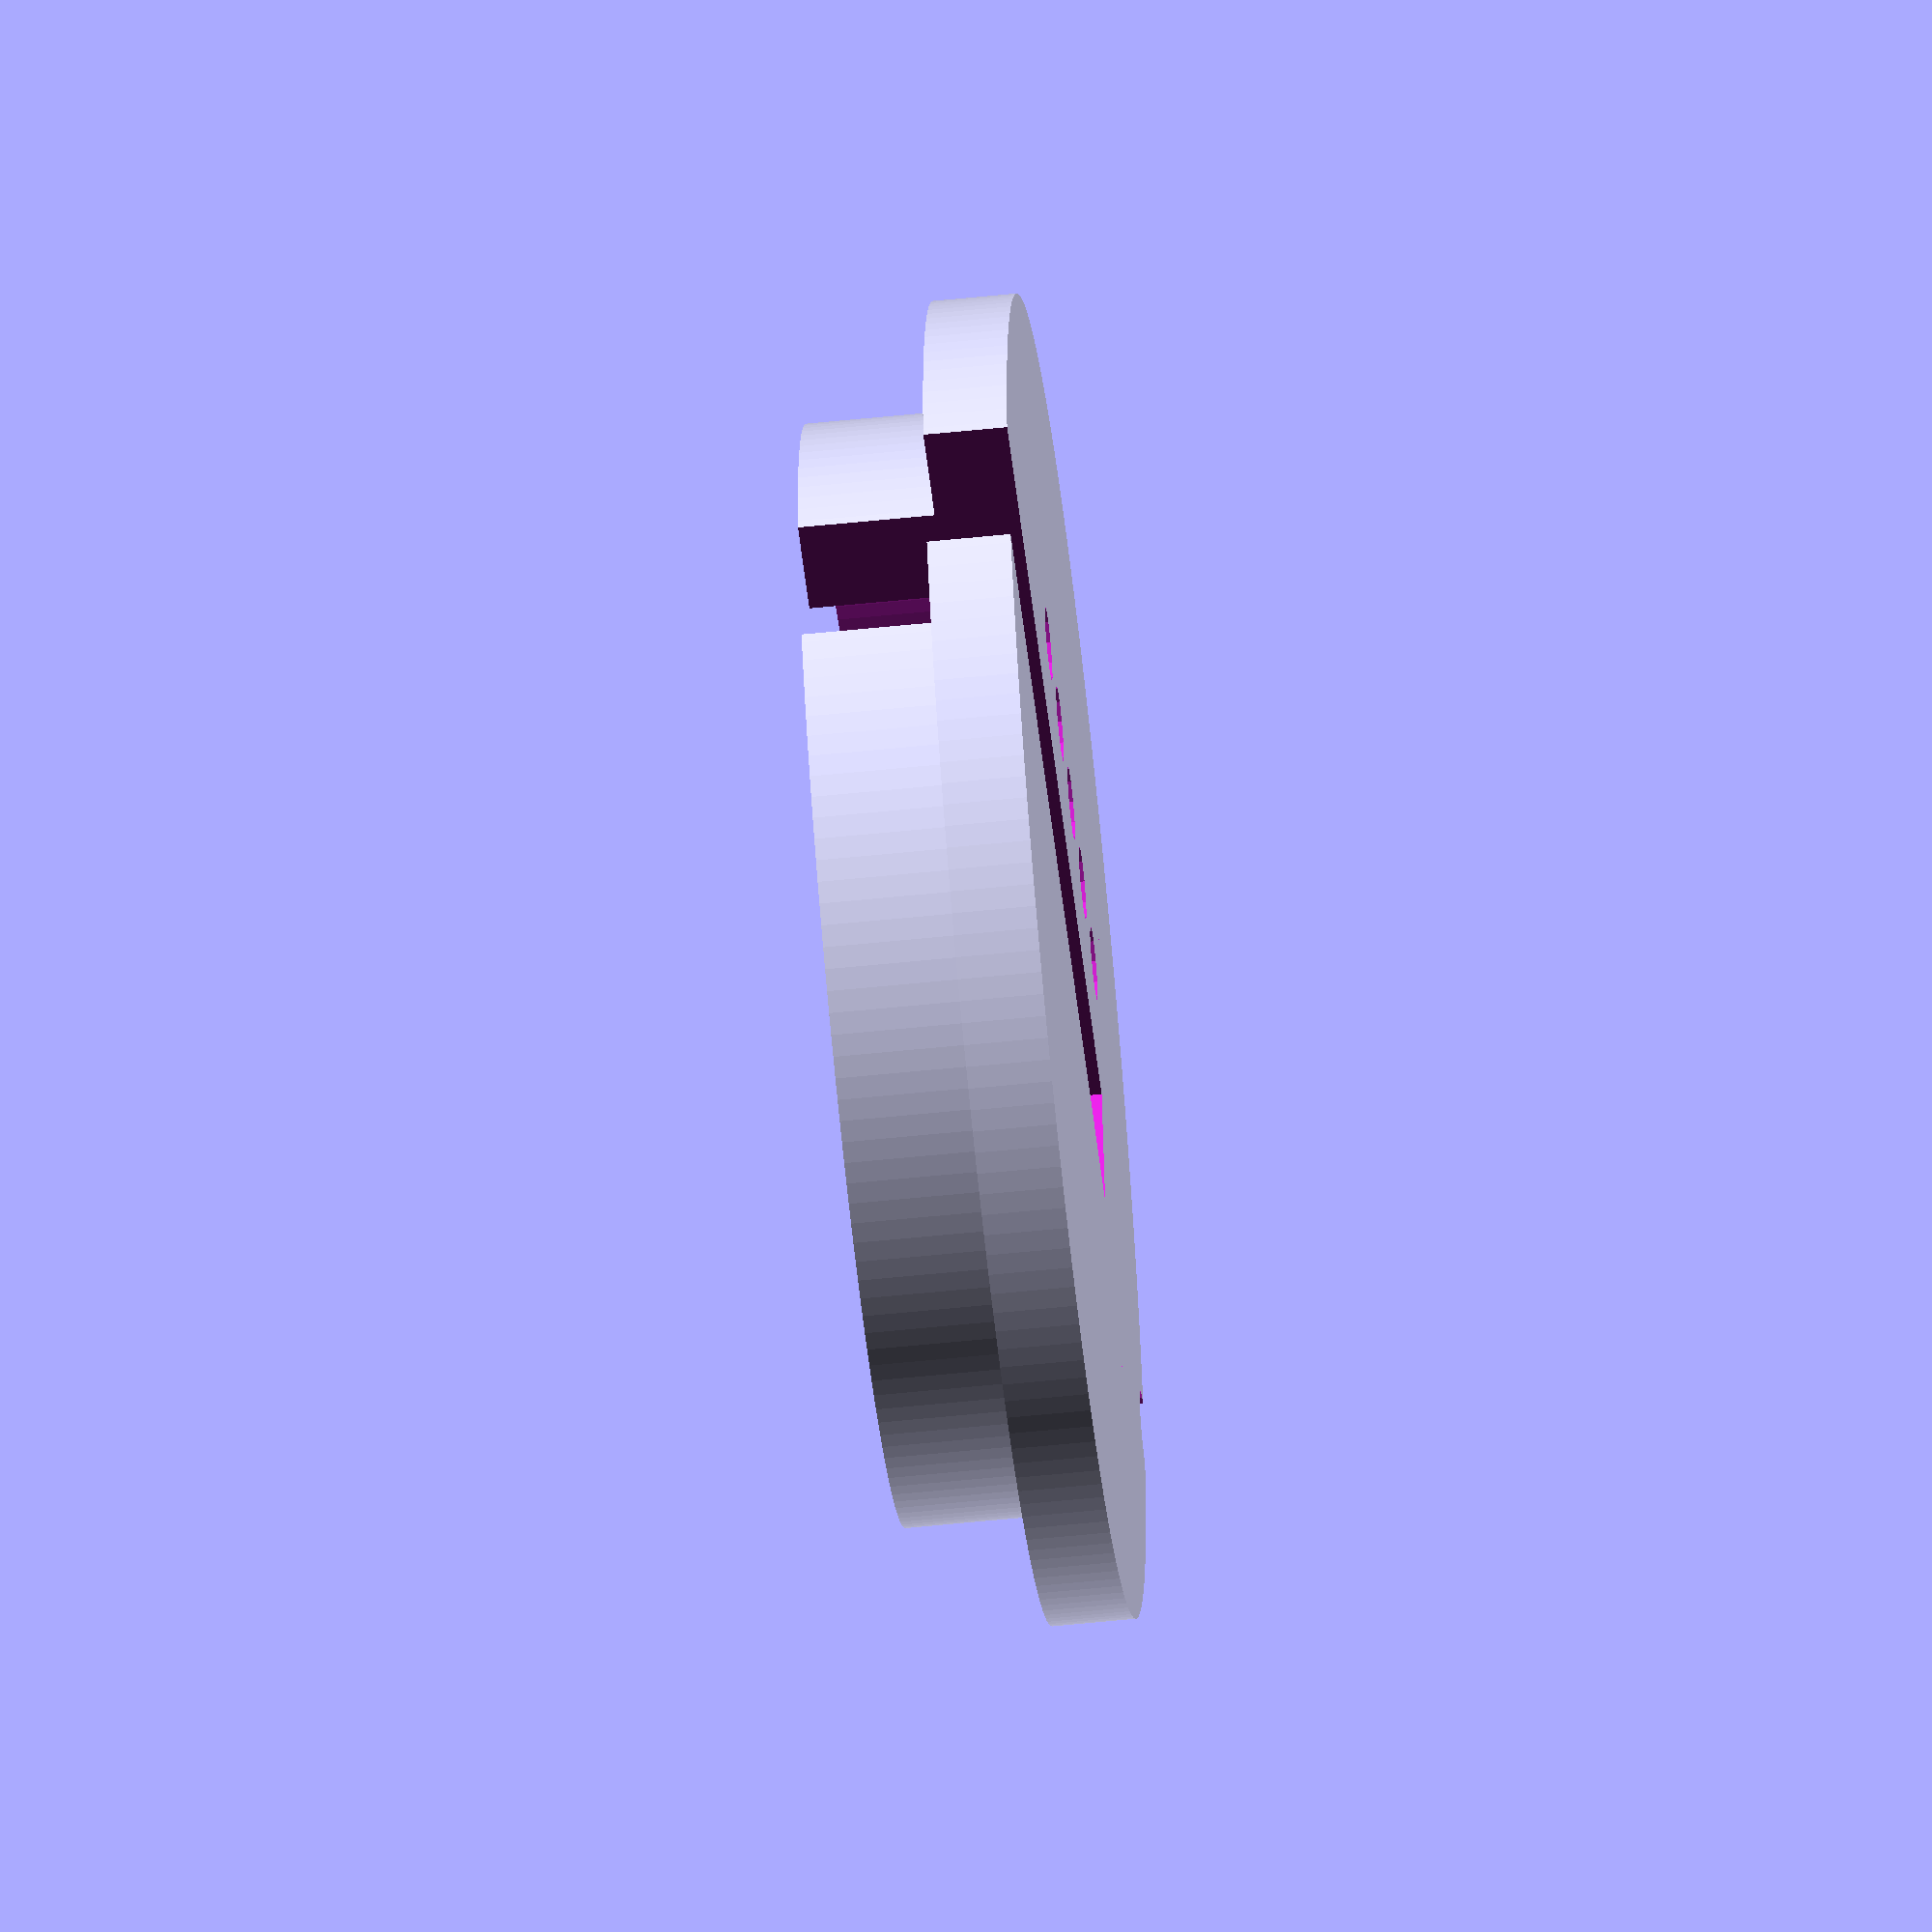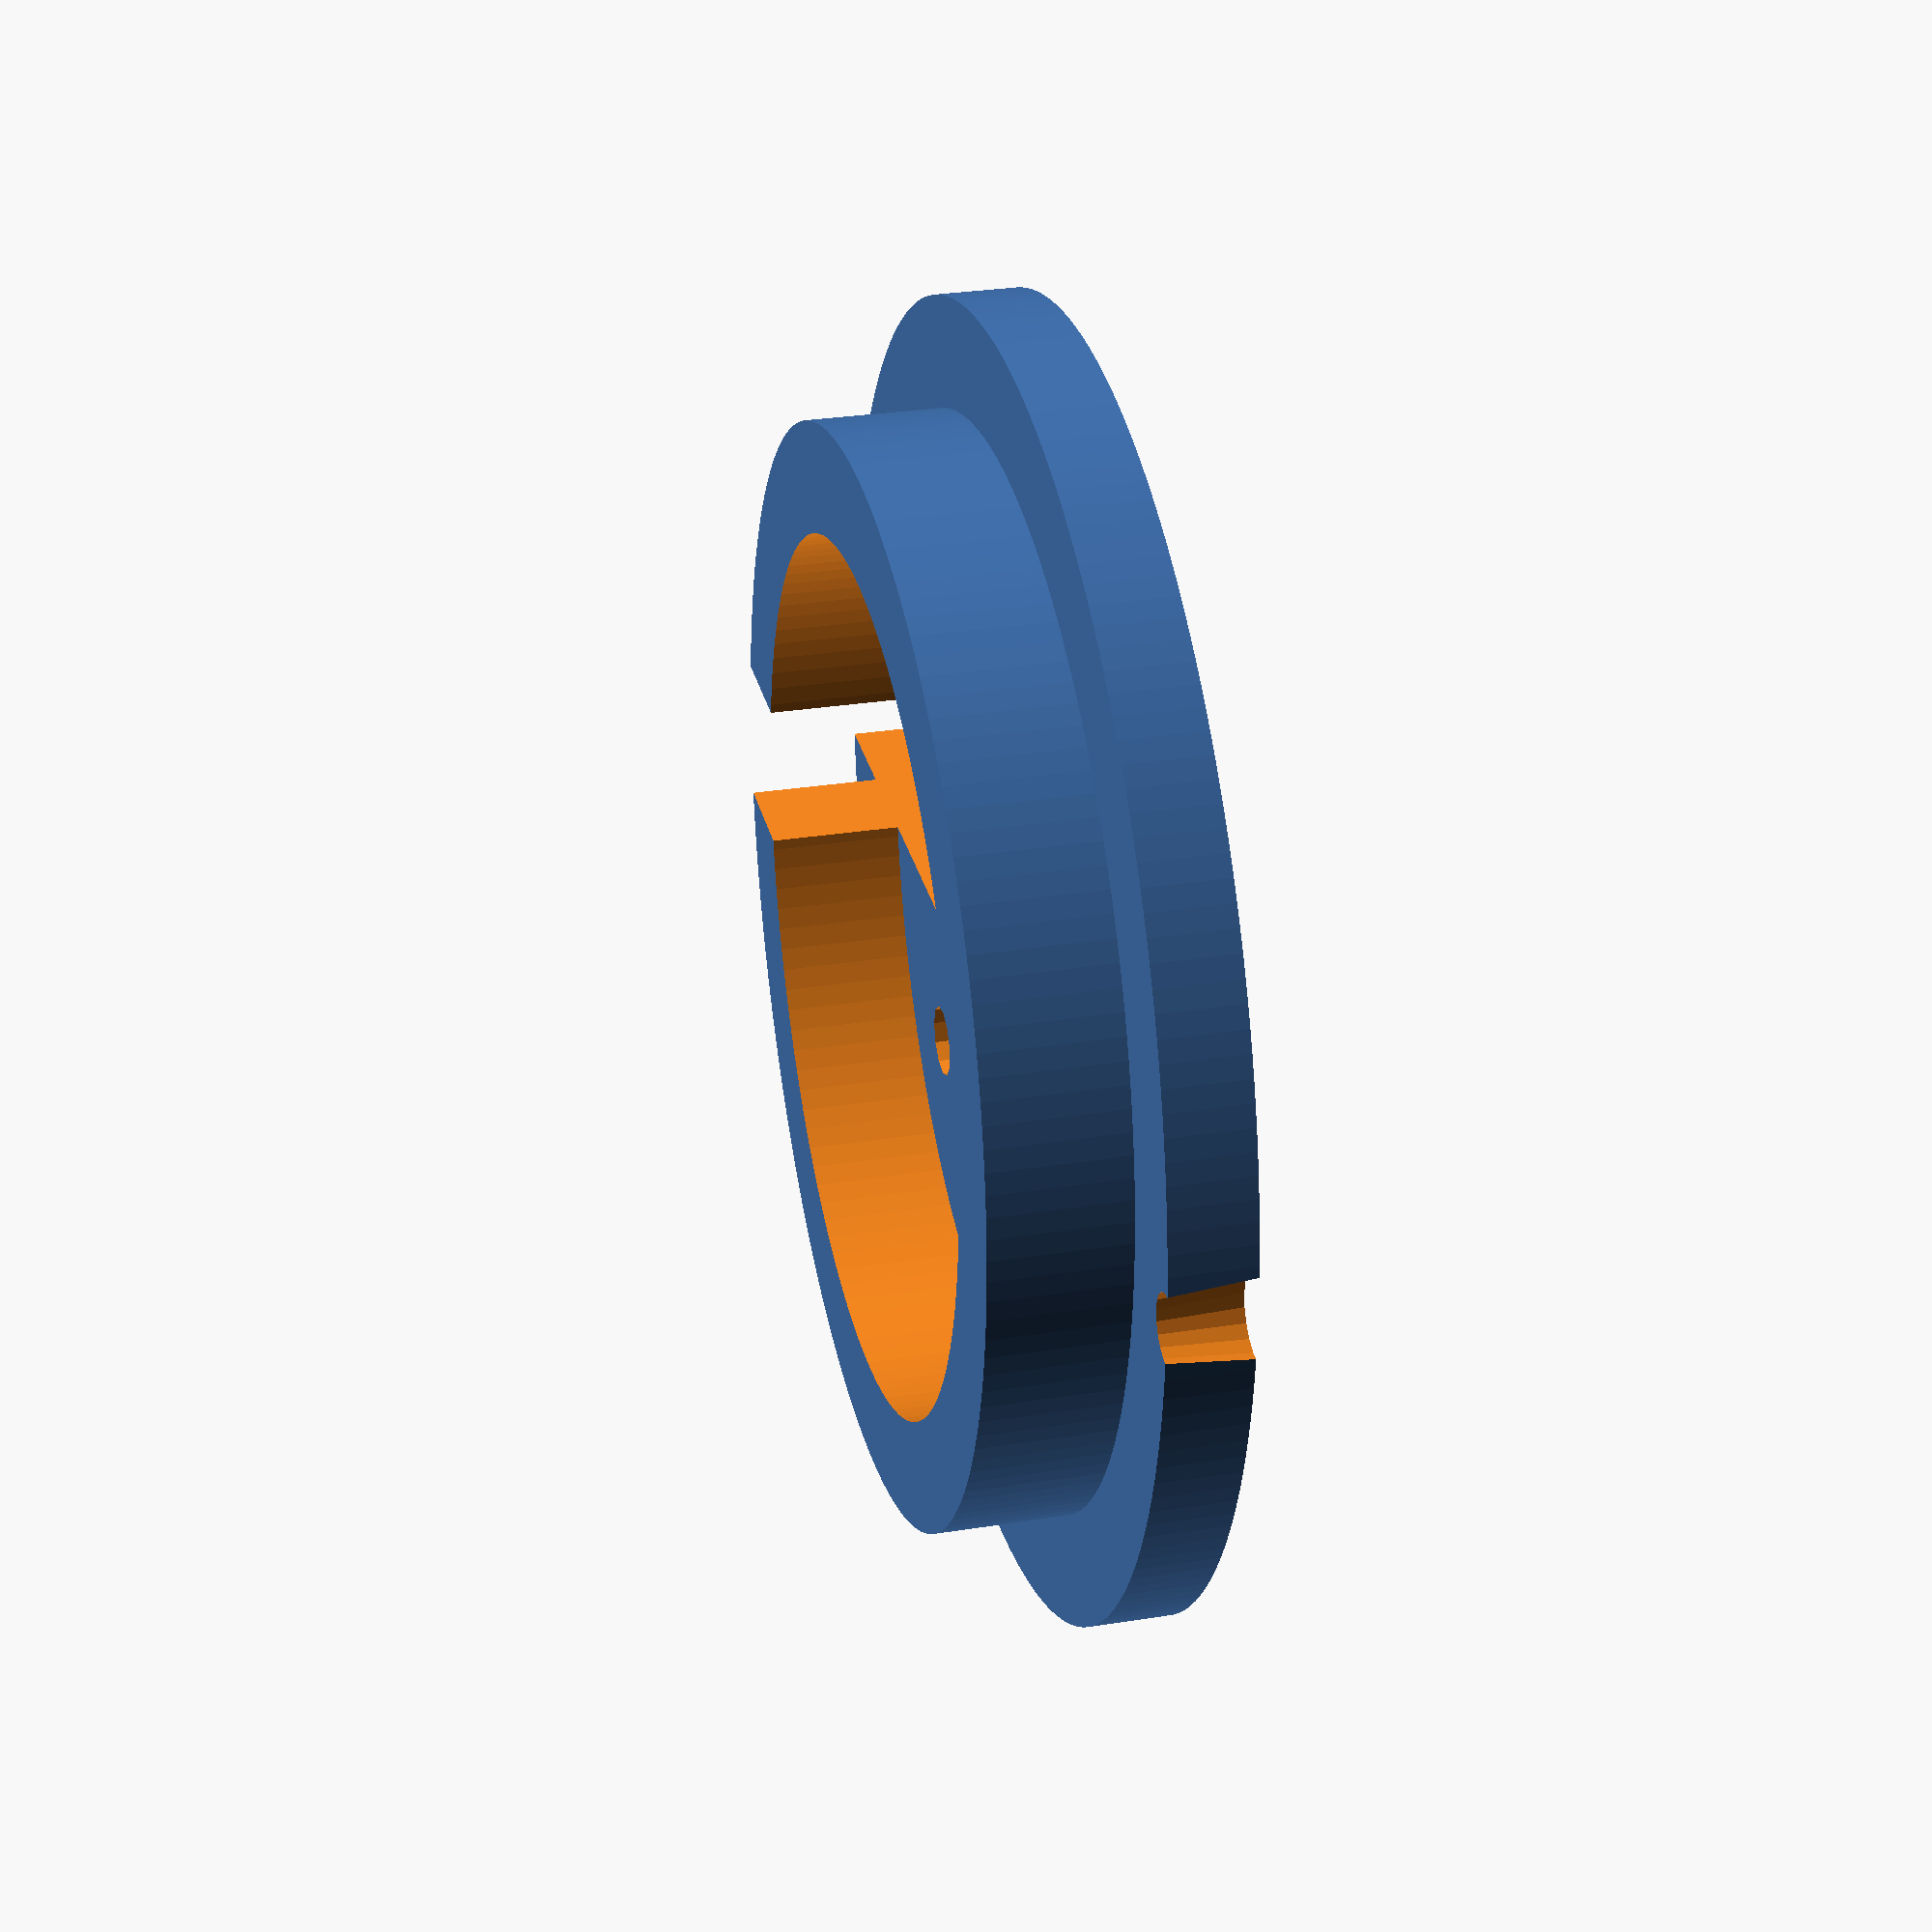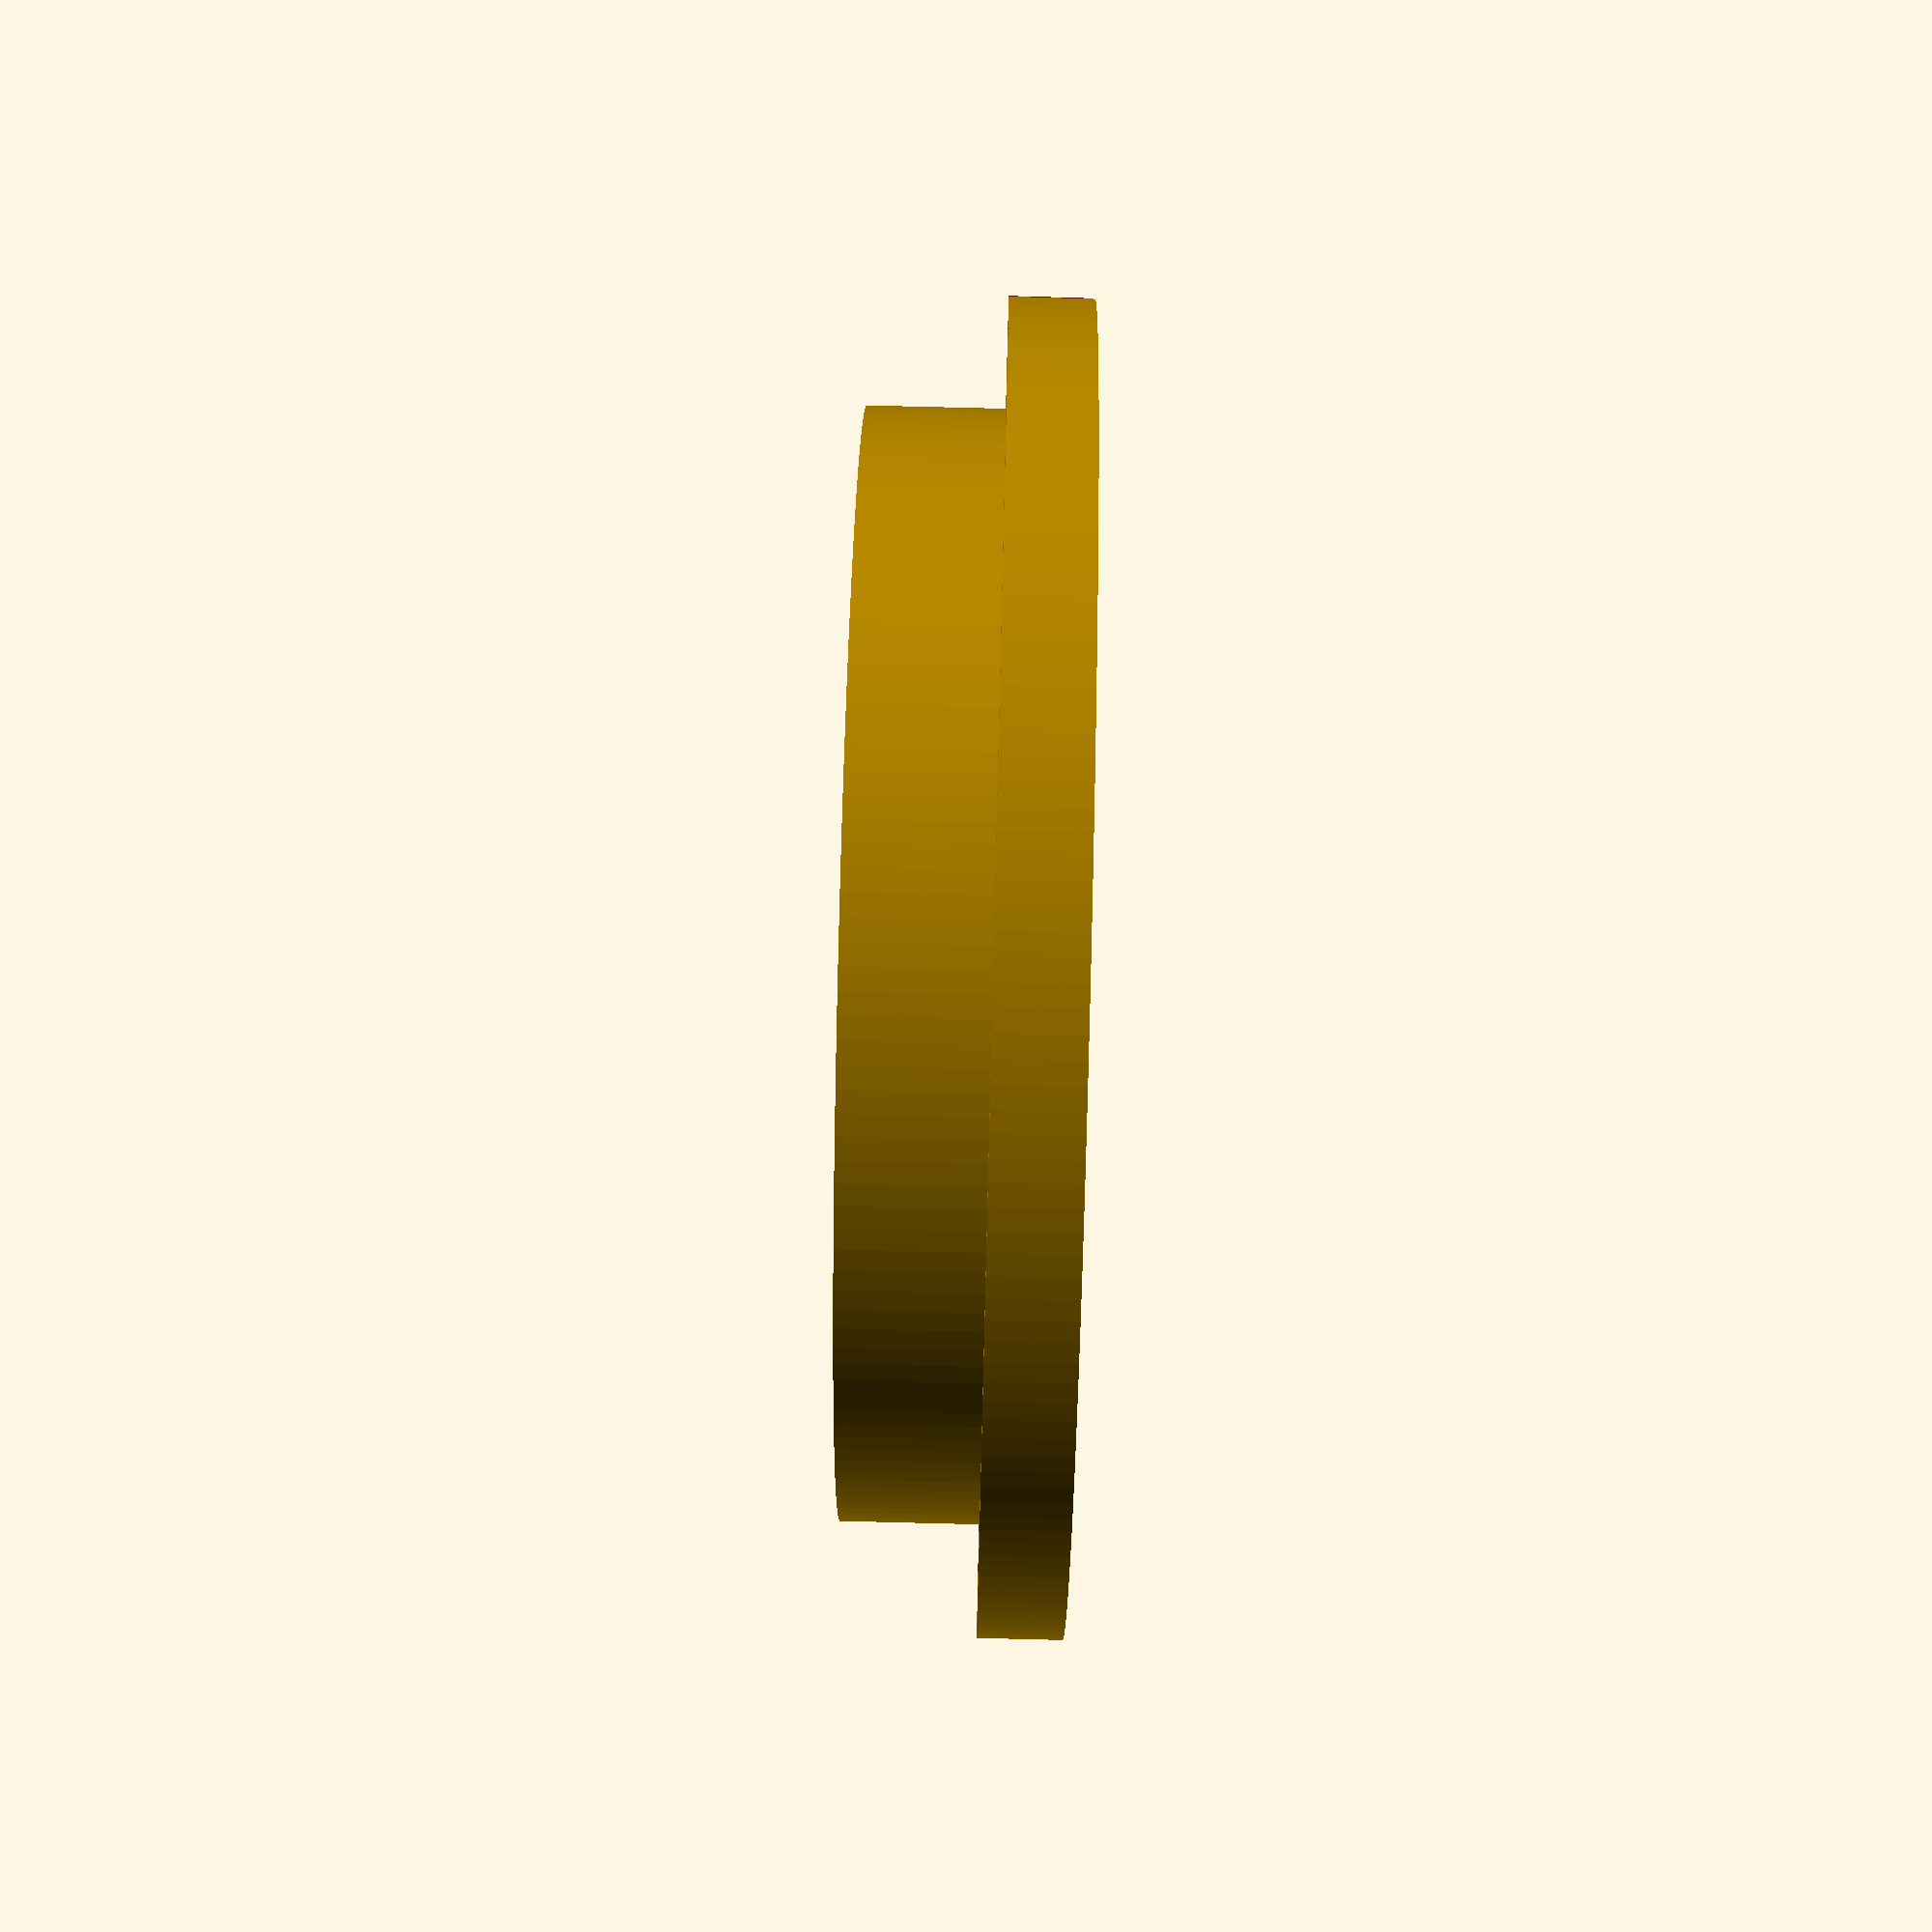
<openscad>
//make nice  circles
$fa = 1;
$fs = 1;
locater_r=3;
height = 10;
vent_r=1.7;
base_height = 3.8;
radius=30;

//make the whole thing
module bladeguide()
{
	difference()
	{
		base();
		slot();
		locate();
		vents();
	}	
}

module vents()
{
	for( y = [ - 10 : 5 : 10 ] )
	{
	translate([y,10,0])
		cylinder(h=height*2,r=vent_r,center=true);
	}
}

module slot()
{
	slot_center_offset=12; 
	slot_l=slot_center_offset+radius+5; //bit more to be safe
	m = slot_l/2-slot_center_offset;
	translate([m,0,0])
		cube(size=[slot_l,7,25],center=true);


}

module locate()
{
	translate([-radius,0,0])
		cylinder(height*2,locater_r,center=true);
}

module base()
{
	cylinder(h=base_height, r=radius );
	translate([0,0,base_height])
	difference() 
	{
		cylinder(height-3.8,50/2,50/2);
		cylinder(height*2,40/2,40/2,center=true);		
	}
}

bladeguide();


</openscad>
<views>
elev=238.9 azim=192.5 roll=84.0 proj=o view=solid
elev=330.5 azim=180.8 roll=76.8 proj=p view=solid
elev=100.7 azim=199.0 roll=88.6 proj=p view=wireframe
</views>
